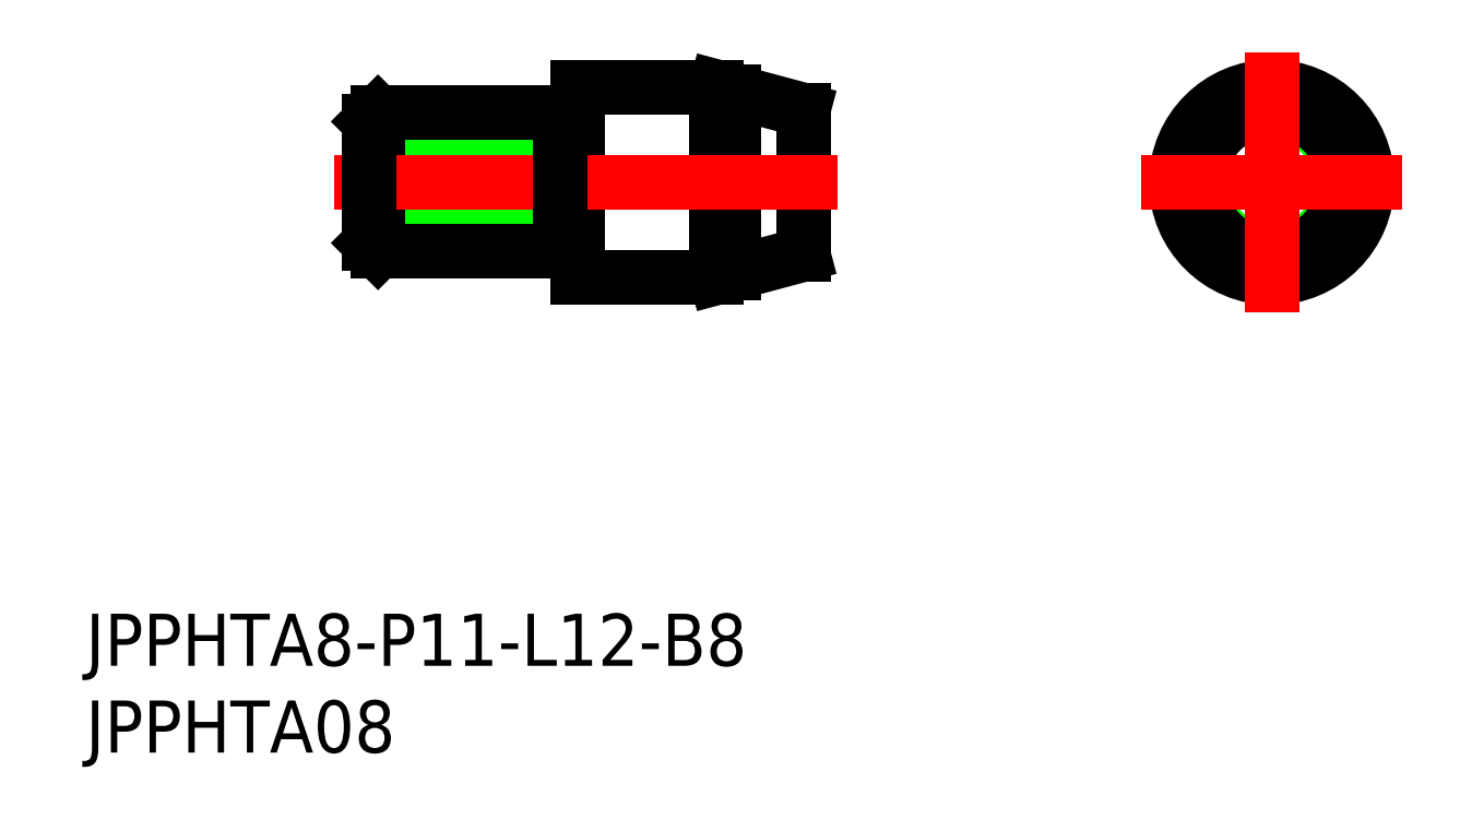
<metadata>
{"format":"dxf","ext":"dxf","renderer":"ezdxf+matplotlib","layout":"modelspace","background":"white","min_lineweight":24,"dpi":150}
</metadata>
<code>
0
SECTION
2
ENTITIES
0
CIRCLE
8
0
10
0
20
0
30
0
40
4
0
LINE
8
0
10
-32
20
5.5
30
0
11
-27
21
4.16
31
0
0
LINE
8
0
10
-32
20
-5.5
30
0
11
-27
21
-4.16
31
0
0
LINE
8
0
10
-41.6
20
-2.067
30
0
11
-40.41
21
0
31
0
0
LINE
8
0
10
-41.6
20
2.067
30
0
11
-40.41
21
0
31
0
0
LINE
8
0
10
-41.6
20
2.067
30
0
11
-41.6
21
-2.067
31
0
0
LINE
8
0
10
-44
20
2.5
30
0
11
-43.25
21
2.067
31
0
0
LINE
8
0
10
-44
20
-2.5
30
0
11
-43.25
21
-2.067
31
0
0
LINE
8
0
10
-52
20
-3.5
30
0
11
-51.5
21
-4
31
0
0
LINE
8
0
10
-51.5
20
4
30
0
11
-52
21
3.5
31
0
0
LINE
8
0
10
-52
20
2.067
30
0
11
-41.6
21
2.067
31
0
0
LINE
8
0
10
-44
20
2.5
30
0
11
-52
21
2.5
31
0
0
LINE
8
0
10
-44
20
2.5
30
0
11
-44
21
-2.5
31
0
0
LINE
8
0
10
-52
20
-2.067
30
0
11
-41.6
21
-2.067
31
0
0
LINE
8
0
10
-44
20
-2.5
30
0
11
-52
21
-2.5
31
0
0
CIRCLE
8
0
10
0
20
0
30
0
40
5.5
0
CIRCLE
8
0
10
0
20
0
30
0
40
5.232
0
CIRCLE
8
0
10
0
20
0
30
0
40
4.16
0
LINE
8
0
10
-51.5
20
4
30
0
11
-51.5
21
-4
31
0
0
LINE
8
CENTER
10
0
20
7.5
30
0
11
0
21
-7.5
31
0
0
LINE
8
0
10
-31
20
5.232
30
0
11
-31
21
-5.232
31
0
0
LINE
8
0
10
-27
20
4.16
30
0
11
-27
21
-4.16
31
0
0
LINE
8
0
10
-40
20
5.5
30
0
11
-32
21
5.5
31
0
0
LINE
8
0
10
-40
20
-5.5
30
0
11
-32
21
-5.5
31
0
0
LINE
8
0
10
-51.5
20
4
30
0
11
-41
21
4
31
0
0
LINE
8
0
10
-51.5
20
-4
30
0
11
-41
21
-4
31
0
0
LINE
8
0
10
-32
20
5.5
30
0
11
-32
21
-5.5
31
0
0
LINE
8
0
10
-40
20
5.5
30
0
11
-40
21
-5.5
31
0
0
LINE
8
CENTER
10
-54
20
0
30
0
11
-25
21
-1.8e-15
31
0
0
LINE
8
CENTER
10
-7.5
20
0
30
0
11
7.5
21
0
31
0
0
LINE
8
0
10
-52
20
3.5
30
0
11
-52
21
-3.5
31
0
0
TEXT
8
0
10
-68.35
20
-27.86
30
0
40
3
1
JPPHTA8-P11-L12-B8
0
TEXT
8
0
10
-68.35
20
-32.86
30
0
40
3
1
JPPHTA08
0
LINE
8
0
10
-41
20
4
30
0
11
-41
21
-4
31
0
0
LINE
8
0
10
-40.8
20
-3.5
30
0
11
-40.2
21
-3.5
31
0
0
LINE
8
0
10
-40.8
20
3.5
30
0
11
-40.2
21
3.5
31
0
0
ARC
8
0
10
-40.8
20
-3.7
30
0
40
0.2
50
90
51
180
0
ARC
8
0
10
-40.2
20
-3.7
30
0
40
0.2
50
0
51
90
0
ARC
8
0
10
-40.8
20
3.7
30
0
40
0.2
50
180
51
270
0
ARC
8
0
10
-40.2
20
3.7
30
0
40
0.2
50
270
51
0
0
ENDSEC
0
EOF

</code>
